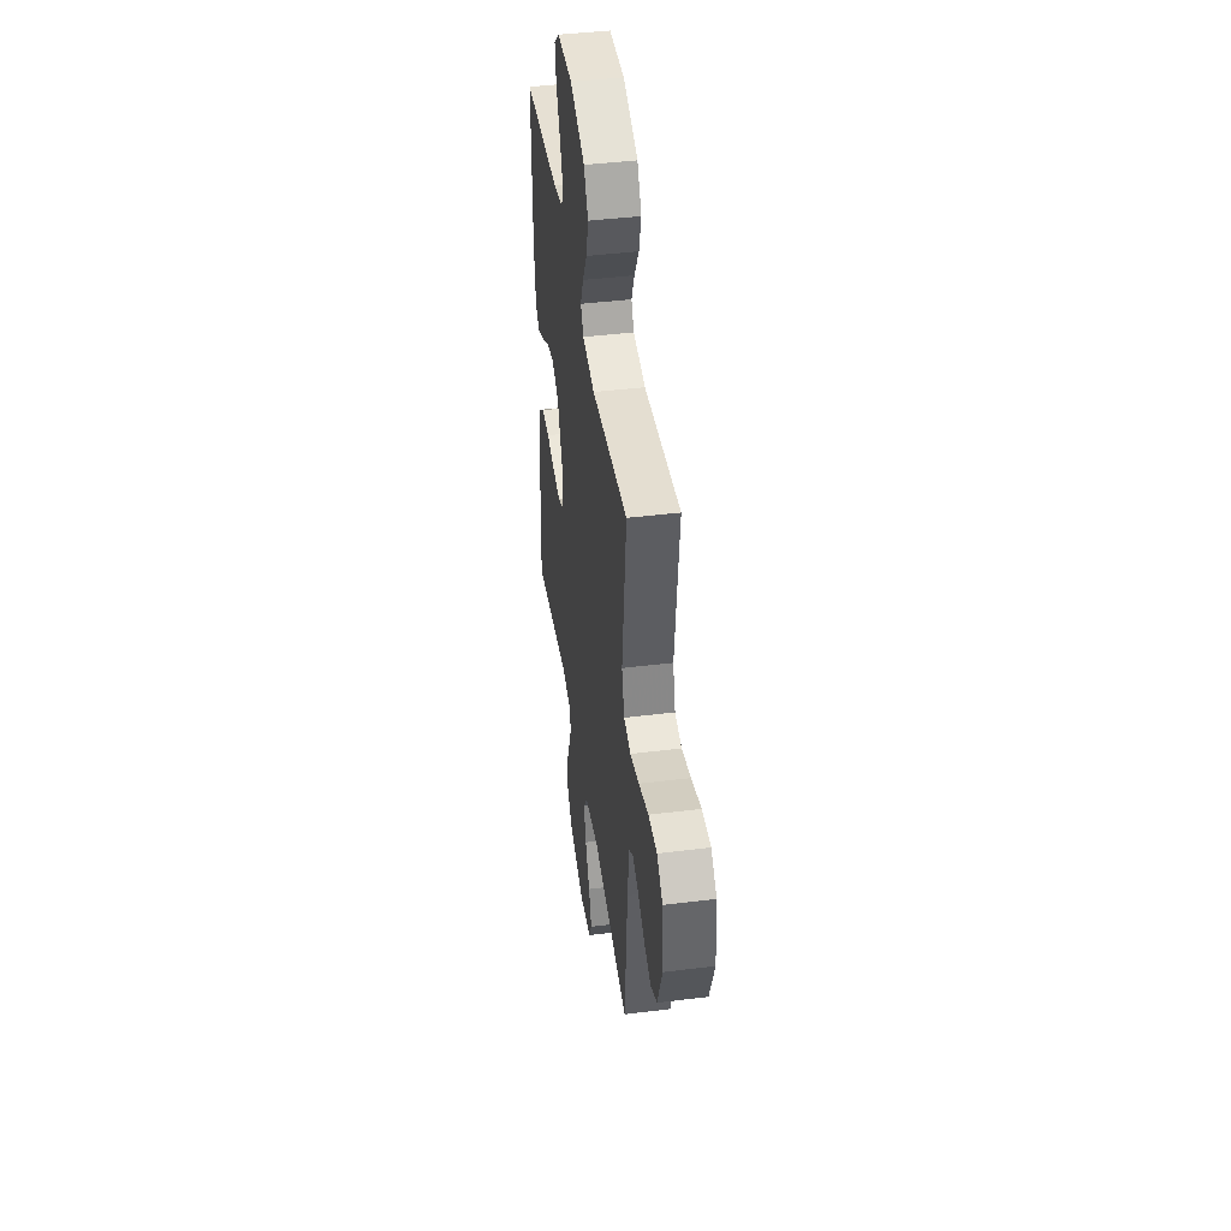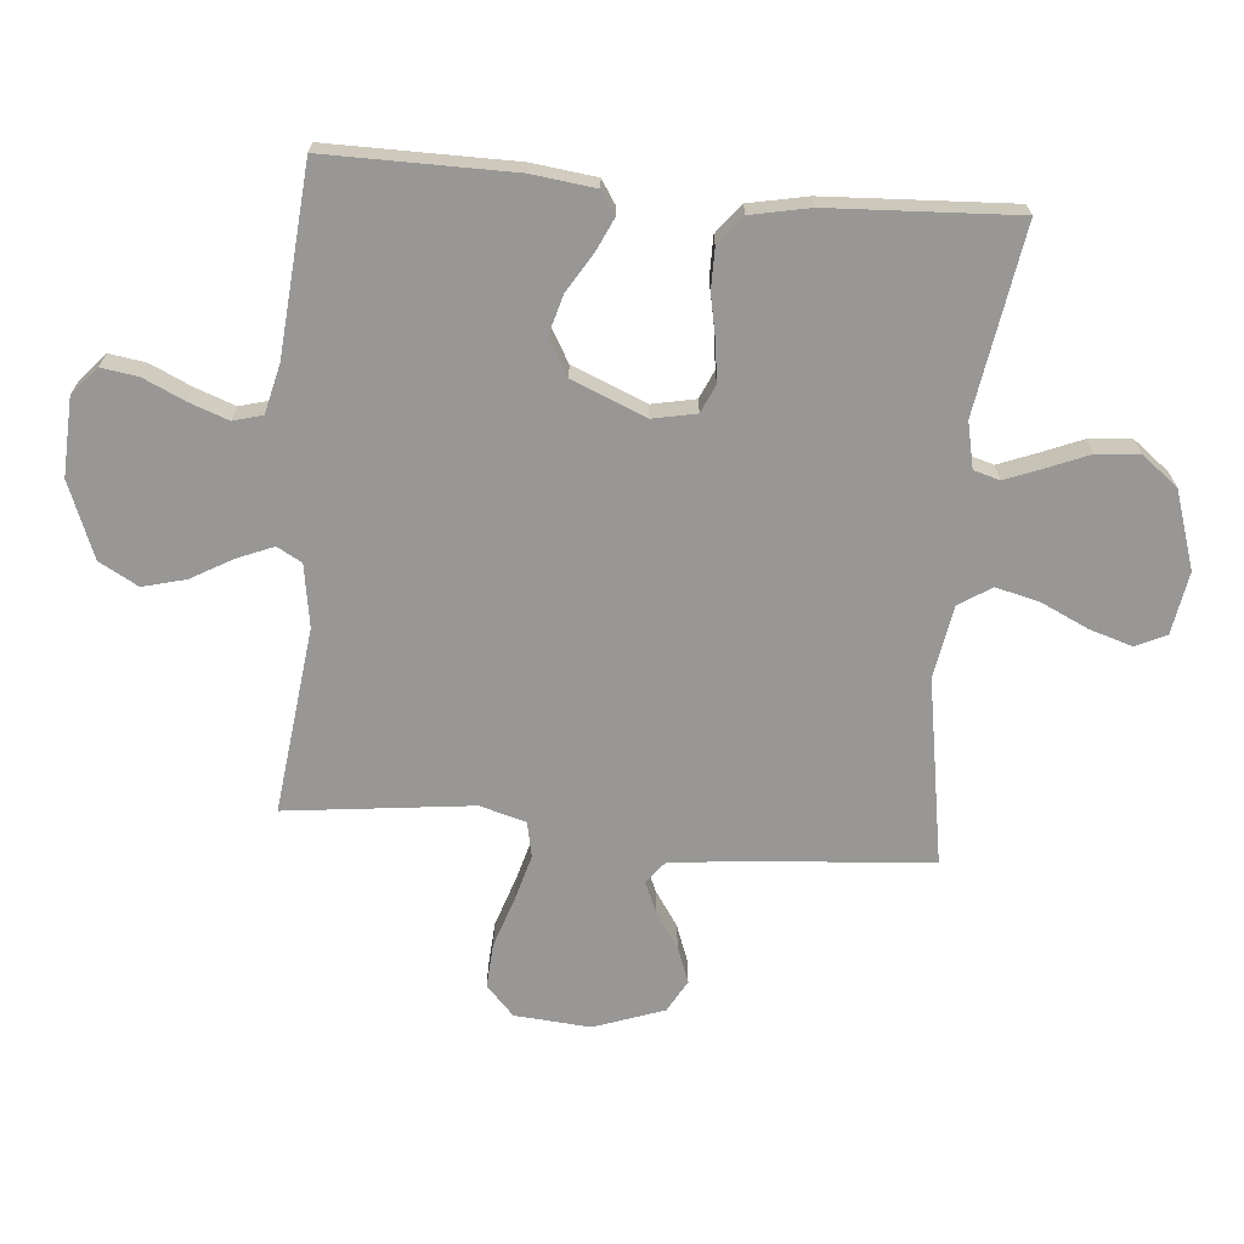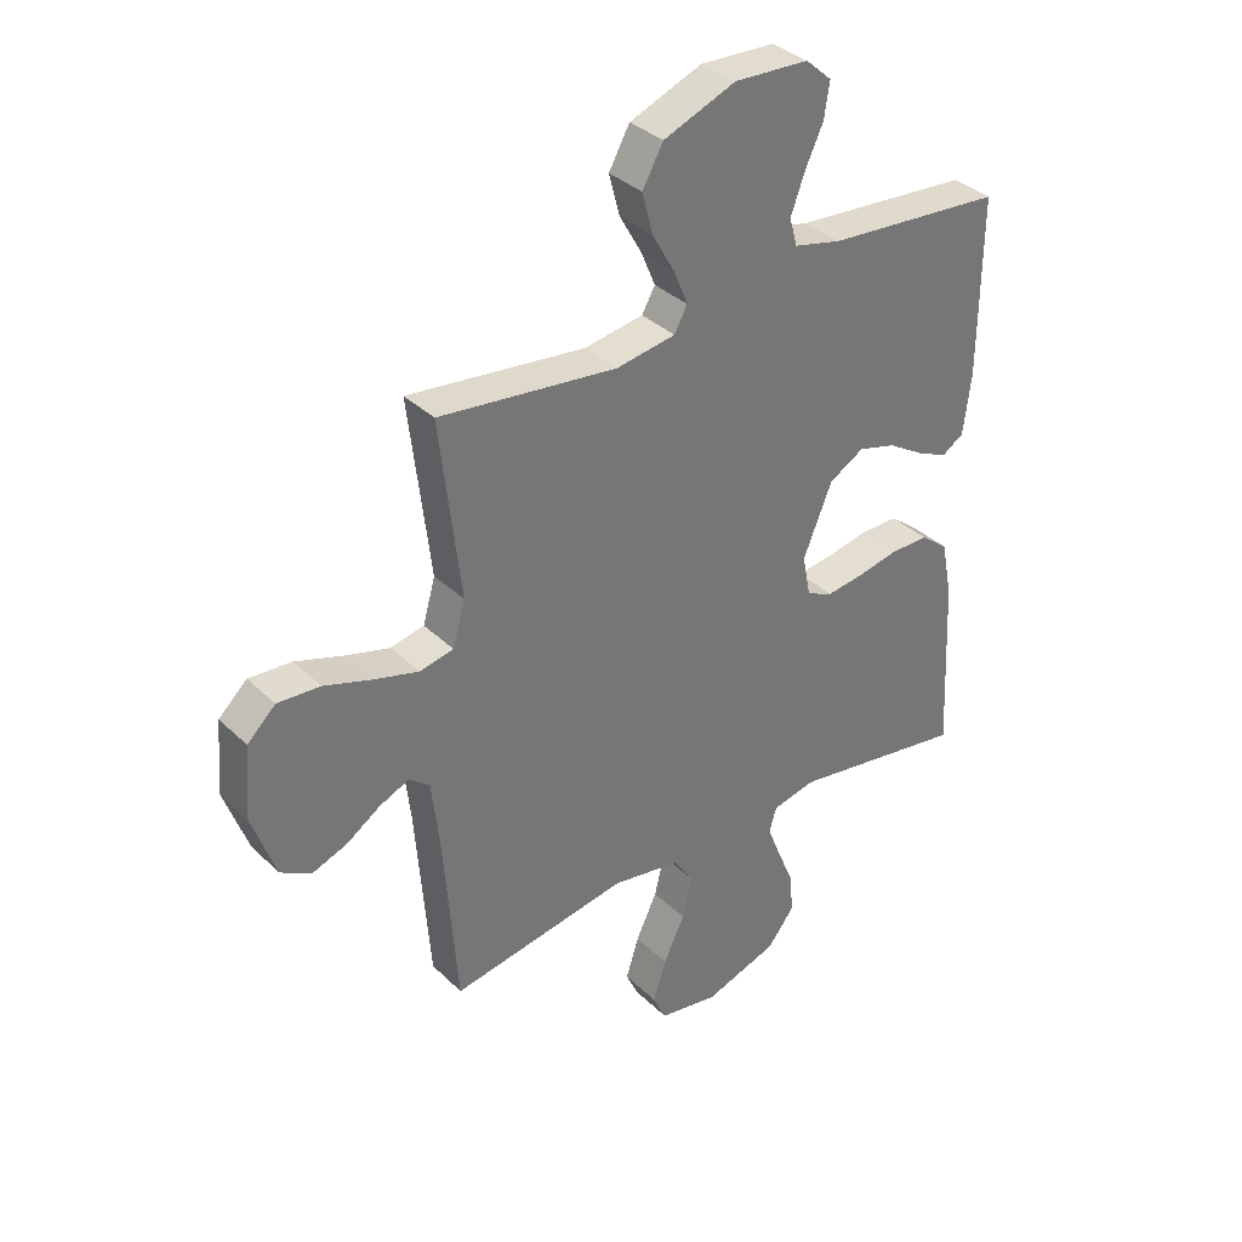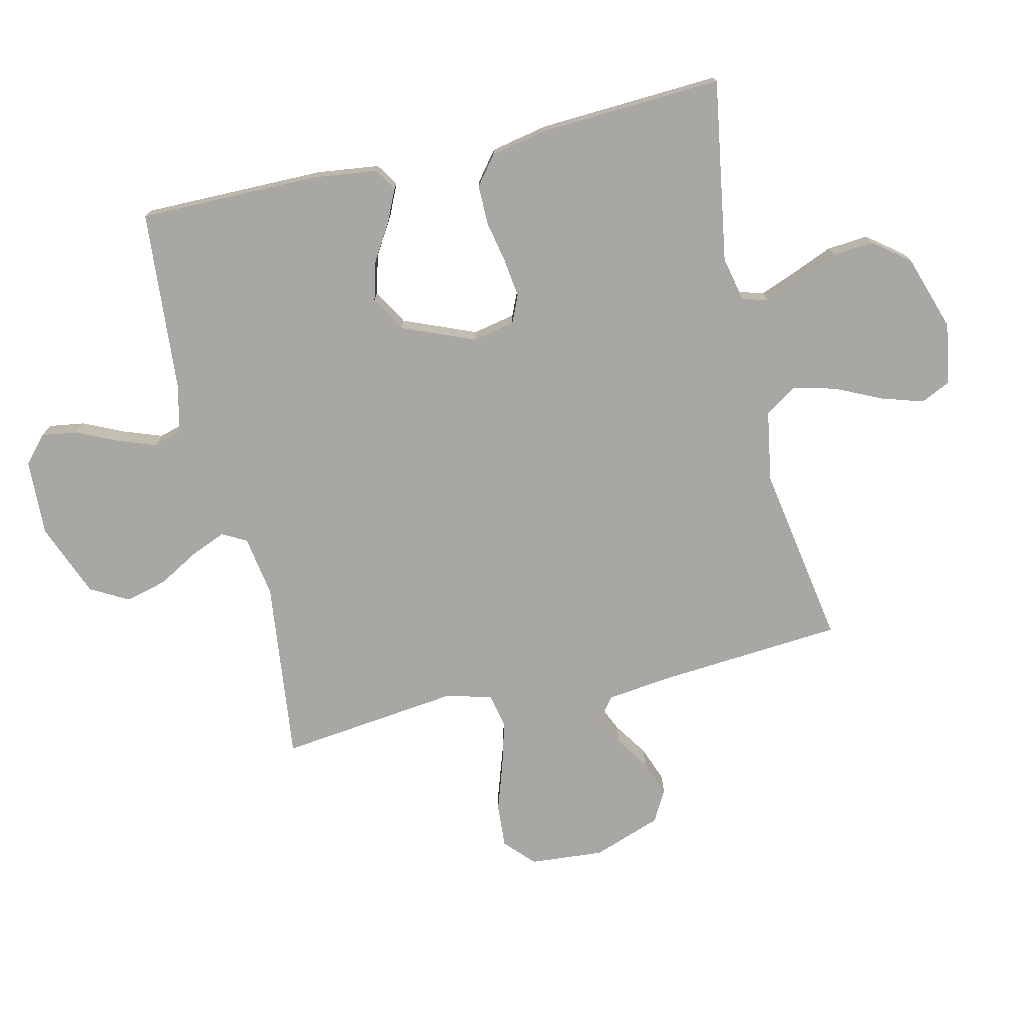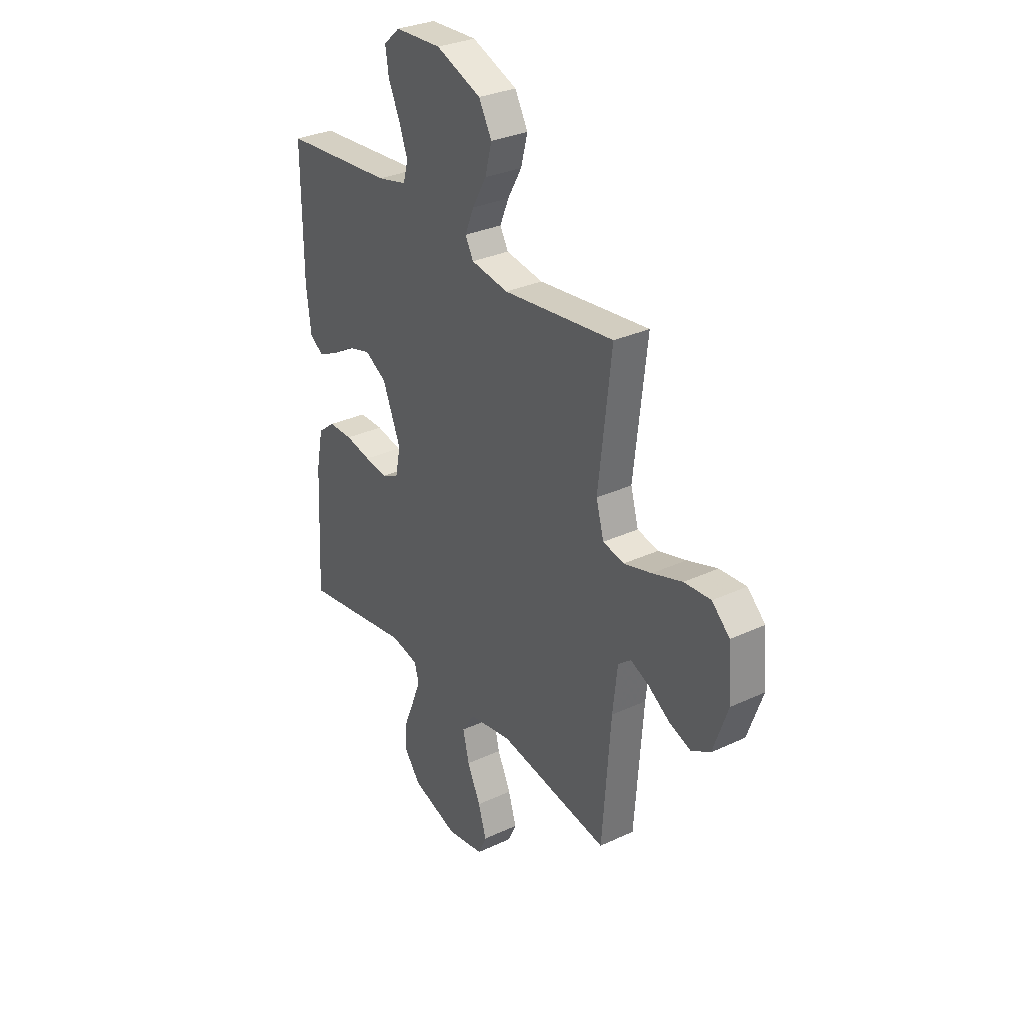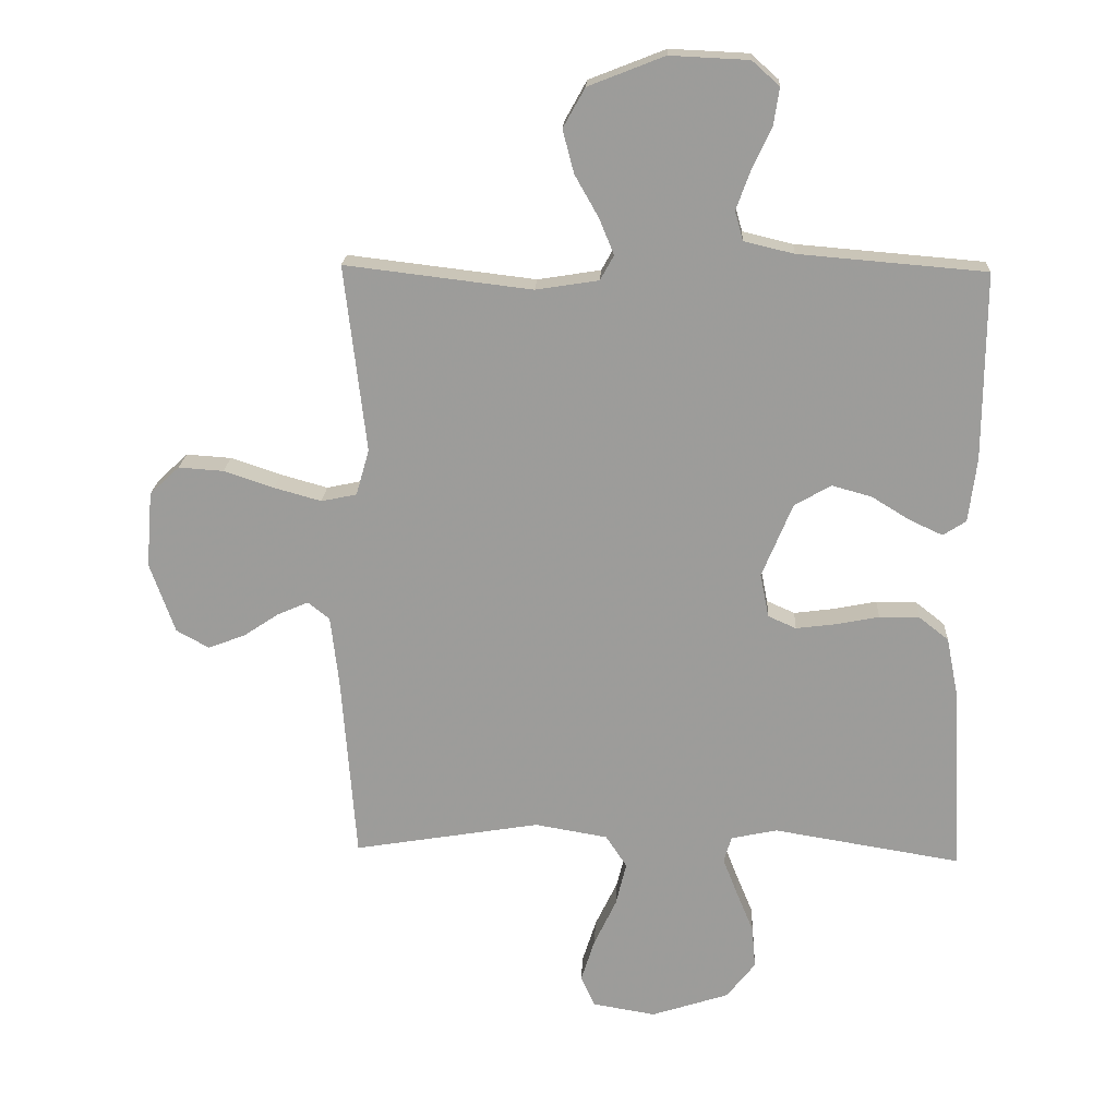
<metadata>
{"format":"obj","ext":"obj","renderer":"f3d","projection":"perspective","resolution":1024,"background":"white","views":[{"elev":43.5,"azim":-98.3,"up":"+Z"},{"elev":-68.2,"azim":85.0,"up":"+Y"},{"elev":35.4,"azim":-38.7,"up":"+Z"},{"elev":-74.6,"azim":103.2,"up":"+Y"},{"elev":31.0,"azim":-123.7,"up":"+Z"},{"elev":19.6,"azim":2.8,"up":"+Z"}]}
</metadata>
<code>
v -0.5 0.07 -0.5
v -0.523 0.07 -0.2
v -0.536 0.07 -0.088
v -0.571 0.07 -0.06
v -0.621 0.07 -0.082
v -0.678 0.07 -0.12
v -0.737 0.07 -0.142
v -0.789 0.07 -0.113
v -0.829 0.07 0
v -0.819 0.07 0.122
v -0.771 0.07 0.167
v -0.699 0.07 0.162
v -0.618 0.07 0.135
v -0.543 0.07 0.114
v -0.486 0.07 0.126
v -0.465 0.07 0.2
v -0.5 0.07 0.5
v -0.2 0.07 0.464
v -0.099 0.07 0.48
v -0.077 0.07 0.52
v -0.101 0.07 0.578
v -0.139 0.07 0.645
v -0.157 0.07 0.714
v -0.122 0.07 0.777
v 0 0.07 0.825
v 0.126 0.07 0.819
v 0.17 0.07 0.78
v 0.161 0.07 0.721
v 0.13 0.07 0.654
v 0.107 0.07 0.591
v 0.12 0.07 0.544
v 0.2 0.07 0.525
v 0.5 0.07 0.5
v 0.498 0.07 0.2
v 0.485 0.07 0.097
v 0.448 0.07 0.073
v 0.396 0.07 0.097
v 0.334 0.07 0.135
v 0.27 0.07 0.153
v 0.211 0.07 0.119
v 0.162 0.07 0
v 0.176 0.07 -0.07
v 0.221 0.07 -0.09
v 0.284 0.07 -0.082
v 0.354 0.07 -0.068
v 0.419 0.07 -0.068
v 0.466 0.07 -0.105
v 0.485 0.07 -0.2
v 0.5 0.07 -0.5
v 0.2 0.07 -0.451
v 0.126 0.07 -0.467
v 0.114 0.07 -0.509
v 0.137 0.07 -0.568
v 0.165 0.07 -0.636
v 0.171 0.07 -0.704
v 0.125 0.07 -0.763
v 0 0.07 -0.804
v -0.101 0.07 -0.787
v -0.124 0.07 -0.738
v -0.102 0.07 -0.668
v -0.066 0.07 -0.592
v -0.049 0.07 -0.522
v -0.083 0.07 -0.47
v -0.2 0.07 -0.45
v -0.5 0 -0.5
v -0.523 0 -0.2
v -0.536 0 -0.088
v -0.571 0 -0.06
v -0.621 0 -0.082
v -0.678 0 -0.12
v -0.737 0 -0.142
v -0.789 0 -0.113
v -0.829 0 0
v -0.819 0 0.122
v -0.771 0 0.167
v -0.699 0 0.162
v -0.618 0 0.135
v -0.543 0 0.114
v -0.486 0 0.126
v -0.465 0 0.2
v -0.5 0 0.5
v -0.2 0 0.464
v -0.099 0 0.48
v -0.077 0 0.52
v -0.101 0 0.578
v -0.139 0 0.645
v -0.157 0 0.714
v -0.122 0 0.777
v 0 0 0.825
v 0.126 0 0.819
v 0.17 0 0.78
v 0.161 0 0.721
v 0.13 0 0.654
v 0.107 0 0.591
v 0.12 0 0.544
v 0.2 0 0.525
v 0.5 0 0.5
v 0.498 0 0.2
v 0.485 0 0.097
v 0.448 0 0.073
v 0.396 0 0.097
v 0.334 0 0.135
v 0.27 0 0.153
v 0.211 0 0.119
v 0.162 0 0
v 0.176 0 -0.07
v 0.221 0 -0.09
v 0.284 0 -0.082
v 0.354 0 -0.068
v 0.419 0 -0.068
v 0.466 0 -0.105
v 0.485 0 -0.2
v 0.5 0 -0.5
v 0.2 0 -0.451
v 0.126 0 -0.467
v 0.114 0 -0.509
v 0.137 0 -0.568
v 0.165 0 -0.636
v 0.171 0 -0.704
v 0.125 0 -0.763
v 0 0 -0.804
v -0.101 0 -0.787
v -0.124 0 -0.738
v -0.102 0 -0.668
v -0.066 0 -0.592
v -0.049 0 -0.522
v -0.083 0 -0.47
v -0.2 0 -0.45
f 58 59 60 61
f 58 61 62
f 57 58 62
f 56 57 62
f 53 54 55 56
f 52 53 56 62
f 51 52 62 63
f 47 48 49 50
f 44 45 46 47
f 43 44 47 50
f 42 43 50 51
f 35 36 37 38
f 35 38 39
f 32 33 34 35
f 31 32 35 39
f 26 27 28 29
f 26 29 30
f 25 26 30
f 24 25 30 31
f 21 22 23 24
f 20 21 24 31
f 16 17 18
f 15 16 18 19
f 10 11 12 13
f 10 13 14
f 9 10 14
f 8 9 14 15
f 5 6 7 8
f 4 5 8 15
f 64 1 2
f 64 2 3
f 63 64 3
f 41 42 51 63
f 40 41 63 3
f 19 20 31 39
f 15 19 39 40
f 3 4 15 40
f 125 124 123 122
f 126 125 122
f 126 122 121
f 126 121 120
f 120 119 118 117
f 126 120 117 116
f 127 126 116 115
f 114 113 112 111
f 111 110 109 108
f 114 111 108 107
f 115 114 107 106
f 102 101 100 99
f 103 102 99
f 99 98 97 96
f 103 99 96 95
f 93 92 91 90
f 94 93 90
f 94 90 89
f 95 94 89 88
f 88 87 86 85
f 95 88 85 84
f 82 81 80
f 83 82 80 79
f 77 76 75 74
f 78 77 74
f 78 74 73
f 79 78 73 72
f 72 71 70 69
f 79 72 69 68
f 66 65 128
f 67 66 128
f 67 128 127
f 127 115 106 105
f 67 127 105 104
f 103 95 84 83
f 104 103 83 79
f 104 79 68 67
f 1 65 66 2
f 2 66 67 3
f 3 67 68 4
f 4 68 69 5
f 5 69 70 6
f 6 70 71 7
f 7 71 72 8
f 8 72 73 9
f 9 73 74 10
f 10 74 75 11
f 11 75 76 12
f 12 76 77 13
f 13 77 78 14
f 14 78 79 15
f 15 79 80 16
f 16 80 81 17
f 17 81 82 18
f 18 82 83 19
f 19 83 84 20
f 20 84 85 21
f 21 85 86 22
f 22 86 87 23
f 23 87 88 24
f 24 88 89 25
f 25 89 90 26
f 26 90 91 27
f 27 91 92 28
f 28 92 93 29
f 29 93 94 30
f 30 94 95 31
f 31 95 96 32
f 32 96 97 33
f 33 97 98 34
f 34 98 99 35
f 35 99 100 36
f 36 100 101 37
f 37 101 102 38
f 38 102 103 39
f 39 103 104 40
f 40 104 105 41
f 41 105 106 42
f 42 106 107 43
f 43 107 108 44
f 44 108 109 45
f 45 109 110 46
f 46 110 111 47
f 47 111 112 48
f 48 112 113 49
f 49 113 114 50
f 50 114 115 51
f 51 115 116 52
f 52 116 117 53
f 53 117 118 54
f 54 118 119 55
f 55 119 120 56
f 56 120 121 57
f 57 121 122 58
f 58 122 123 59
f 59 123 124 60
f 60 124 125 61
f 61 125 126 62
f 62 126 127 63
f 63 127 128 64
f 64 128 65 1

</code>
